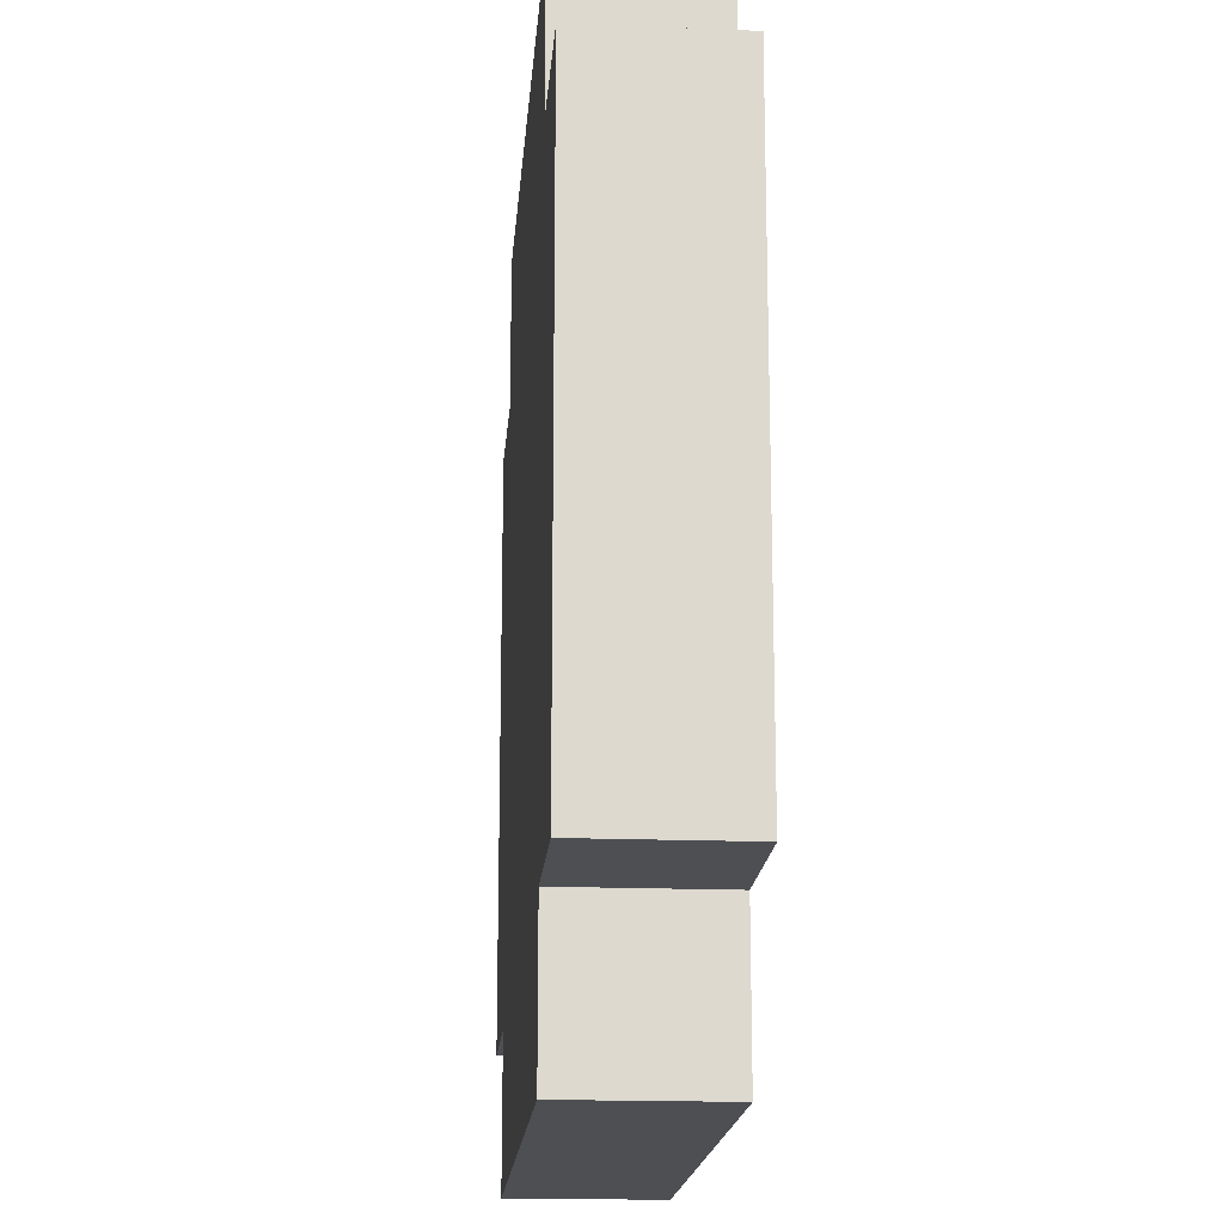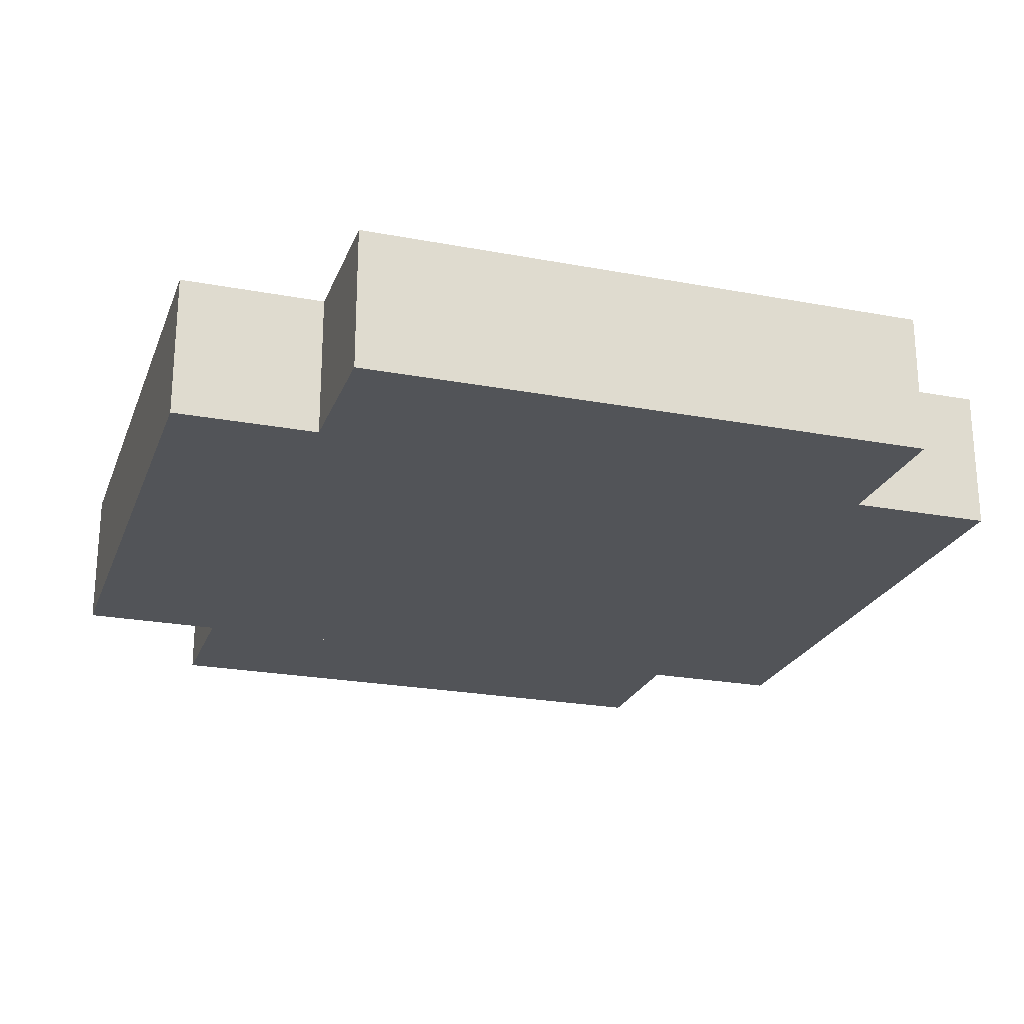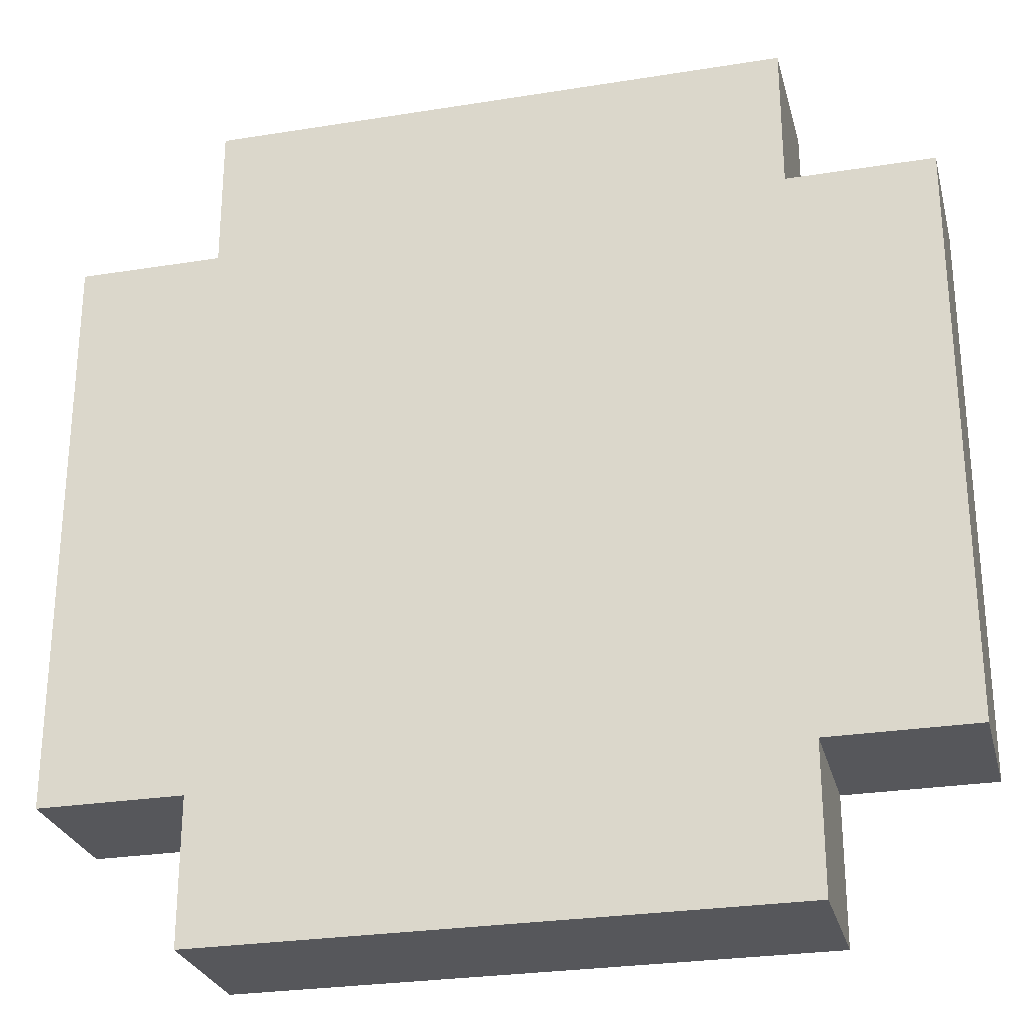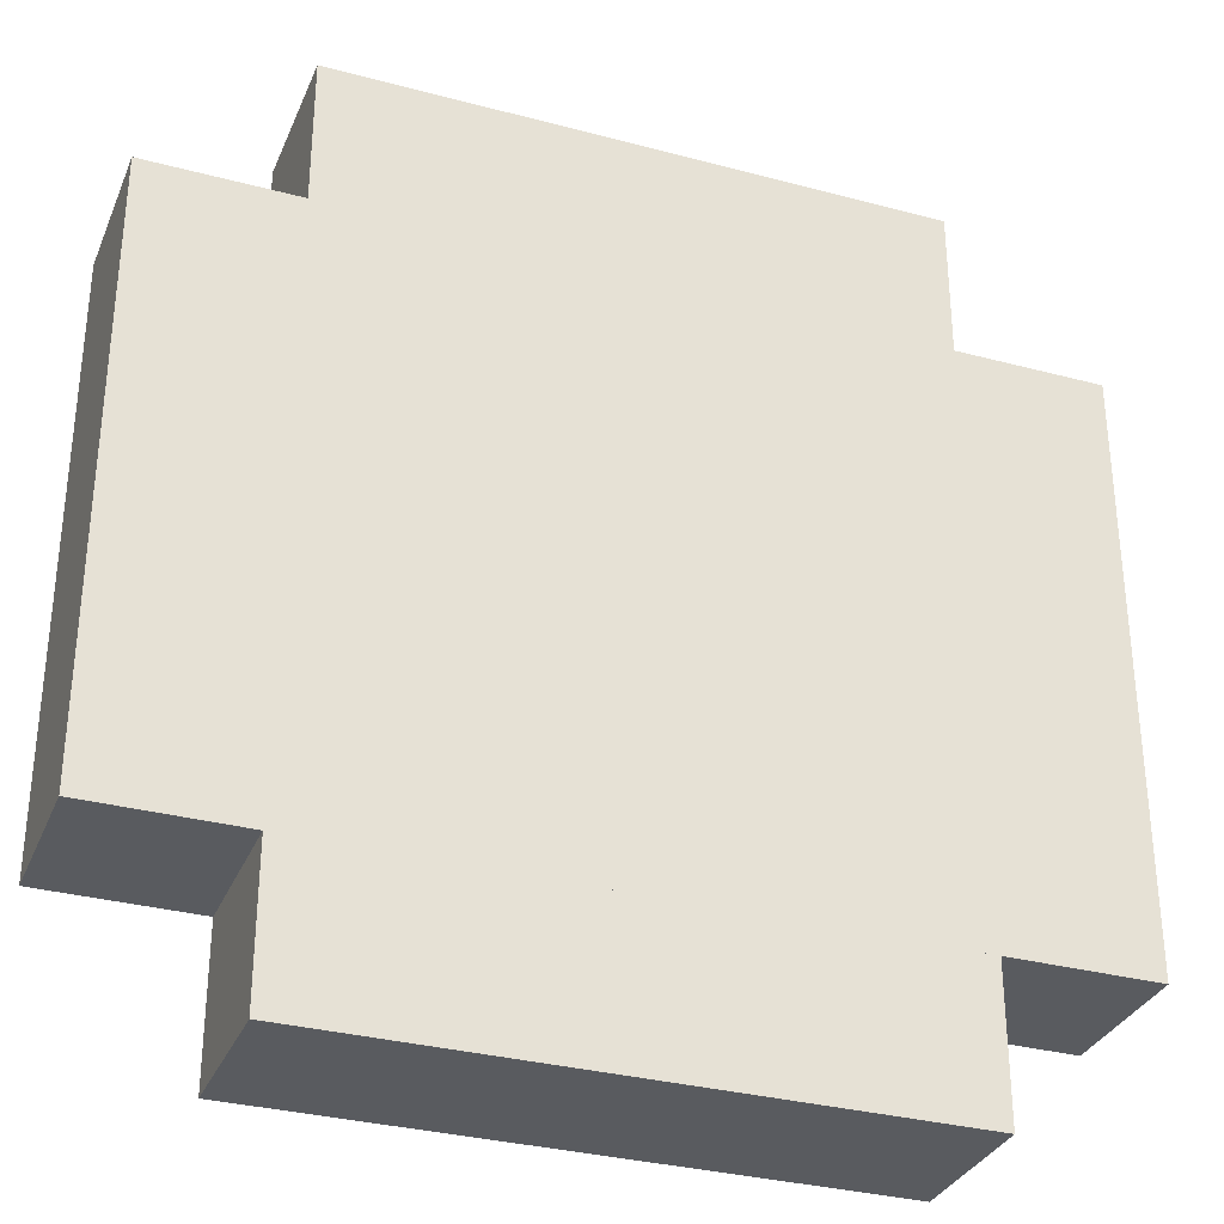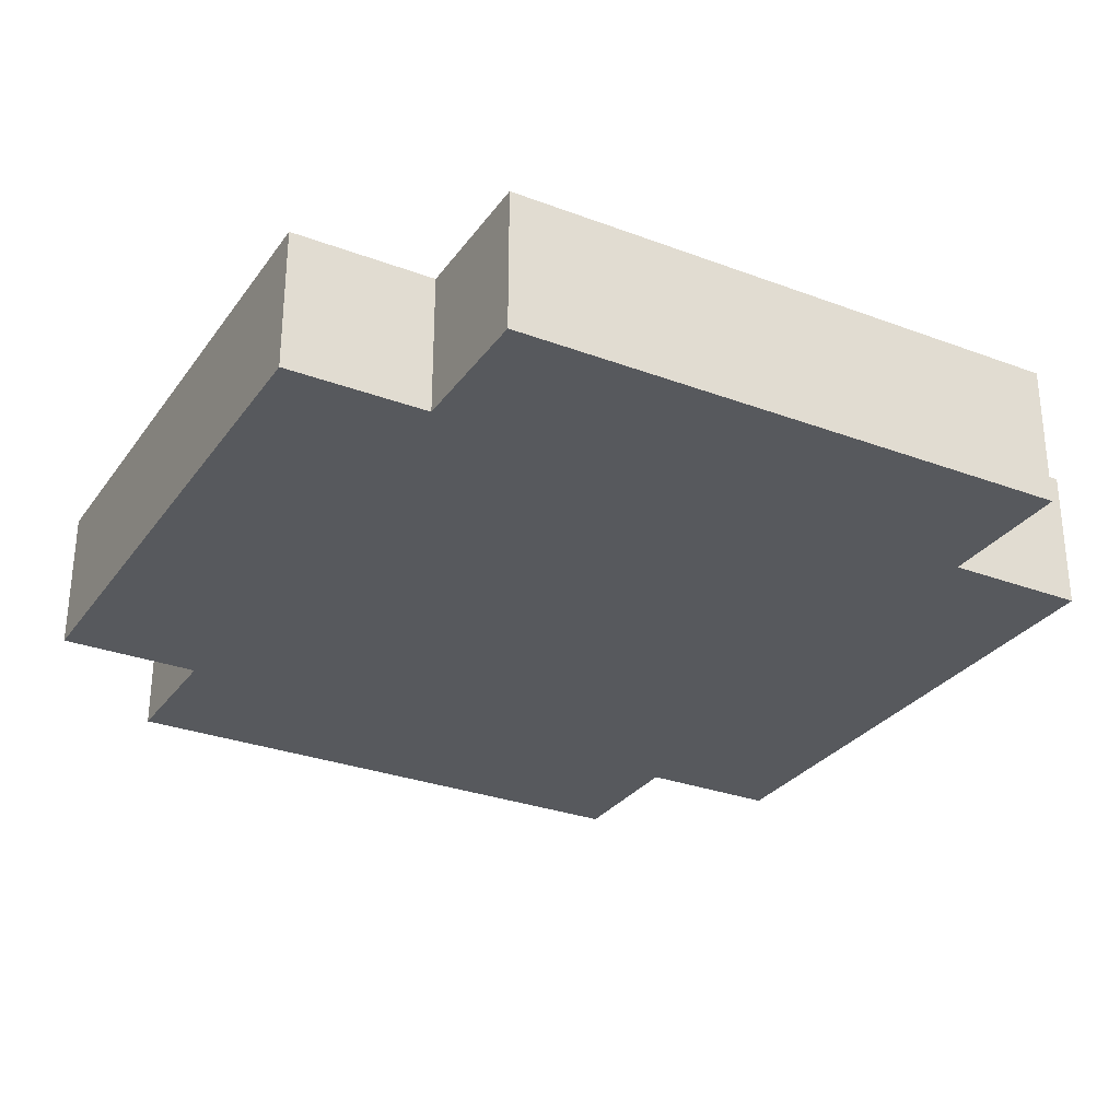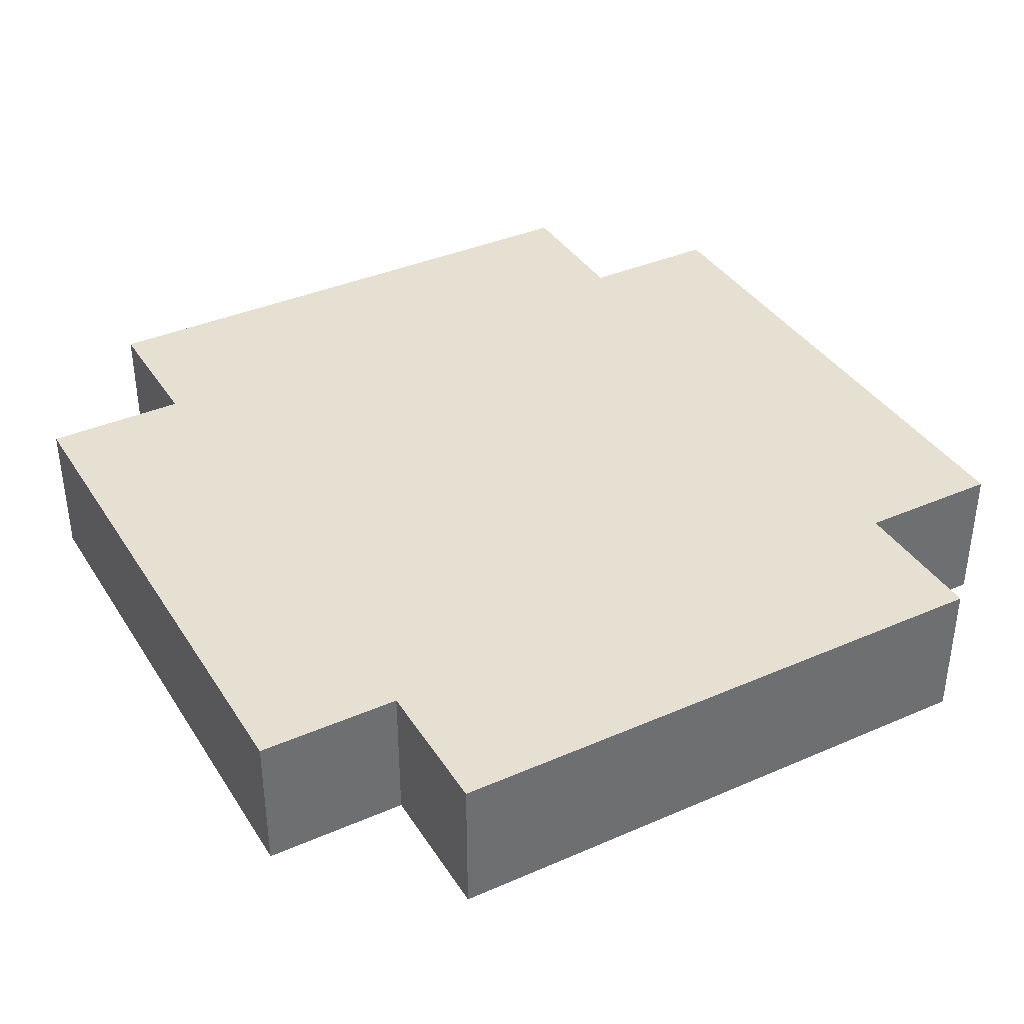
<metadata>
{"format":"obj","ext":"obj","renderer":"f3d","projection":"perspective","resolution":1024,"background":"white","views":[{"elev":-17.6,"azim":85.6,"up":"+Z"},{"elev":-23.3,"azim":162.3,"up":"+Y"},{"elev":-27.1,"azim":14.0,"up":"+Z"},{"elev":-32.4,"azim":-20.4,"up":"+Z"},{"elev":-29.5,"azim":-28.9,"up":"+Y"},{"elev":37.8,"azim":61.0,"up":"+Y"}]}
</metadata>
<code>
o cube.015
v 0.09375 0.03205 0.0625
v 0.09375 0.000798 0.0625
v 0.09375 0.03205 -0.0625
v 0.09375 0.000798 -0.0625
v -0.09375 0.03205 -0.0625
v -0.09375 0.000798 -0.0625
v -0.09375 0.03205 0.0625
v -0.09375 0.000798 0.0625
f 1 2 3
f 2 4 3
f 5 6 7
f 6 8 7
f 5 7 3
f 7 1 3
f 8 6 2
f 6 4 2
f 7 8 1
f 8 2 1
f 3 4 5
f 4 6 5
o cube.016
v 0.0625 0.03205 0.09375
v 0.0625 0.000798 0.09375
v 0.0625 0.03205 0.0625
v 0.0625 0.000798 0.0625
v -0.0625 0.03205 0.0625
v -0.0625 0.000798 0.0625
v -0.0625 0.03205 0.09375
v -0.0625 0.000798 0.09375
f 9 10 11
f 10 12 11
f 13 14 15
f 14 16 15
f 13 15 11
f 15 9 11
f 16 14 10
f 14 12 10
f 15 16 9
f 16 10 9
f 11 12 13
f 12 14 13
o cube.017
v 0.0625 0.03205 -0.0625
v 0.0625 0.000798 -0.0625
v 0.0625 0.03205 -0.09375
v 0.0625 0.000798 -0.09375
v -0.0625 0.03205 -0.09375
v -0.0625 0.000798 -0.09375
v -0.0625 0.03205 -0.0625
v -0.0625 0.000798 -0.0625
f 17 18 19
f 18 20 19
f 21 22 23
f 22 24 23
f 21 23 19
f 23 17 19
f 24 22 18
f 22 20 18
f 23 24 17
f 24 18 17
f 19 20 21
f 20 22 21

</code>
